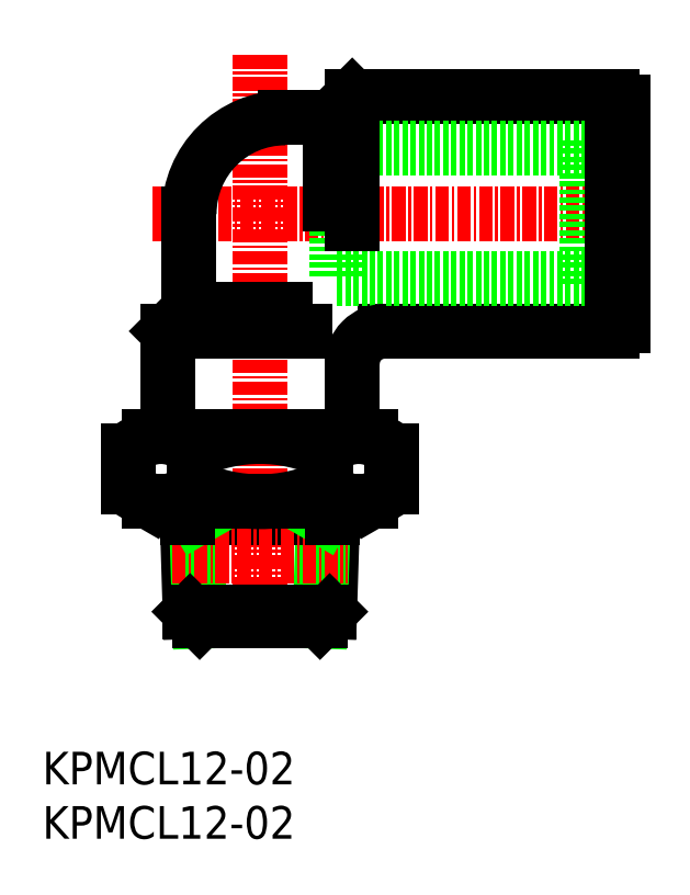
<metadata>
{"format":"dxf","ext":"dxf","renderer":"ezdxf+matplotlib","layout":"modelspace","background":"white","min_lineweight":24,"dpi":150}
</metadata>
<code>
0
SECTION
2
ENTITIES
0
INSERT
8
0
2
*U7
10
0
20
0
30
0
0
INSERT
8
0
2
*U8
10
0
20
0
30
0
0
LINE
8
CENTER
10
20
20
72.06
30
0
11
20
21
18
31
0
0
LINE
8
0
10
13.31
20
29.52
30
0
11
13.58
21
20.88
31
0
0
LINE
8
0
10
14.17
20
29.52
30
0
11
14.47
21
20
31
0
0
LINE
8
0
10
26.69
20
29.52
30
0
11
26.42
21
20.88
31
0
0
LINE
8
0
10
25.83
20
29.52
30
0
11
25.53
21
20
31
0
0
LINE
8
0
10
25.53
20
20
30
0
11
14.47
21
20
31
0
0
LINE
8
0
10
13.31
20
29.52
30
0
11
26.69
21
29.52
31
0
0
LINE
8
CENTER
10
11.92
20
26.01
30
0
11
28.08
21
26.01
31
0
0
LINE
8
0
10
14.17
20
29.52
30
0
11
13.31
21
31
31
0
0
LINE
8
0
10
13.58
20
20.88
30
0
11
14.47
21
20
31
0
0
LINE
8
0
10
26.42
20
20.88
30
0
11
25.53
21
20
31
0
0
LINE
8
0
10
13.58
20
20.88
30
0
11
26.42
21
20.88
31
0
0
LINE
8
0
10
13.31
20
29.52
30
0
11
13.31
21
31
31
0
0
LINE
8
0
10
25.83
20
29.52
30
0
11
26.69
21
31
31
0
0
LINE
8
0
10
26.69
20
29.52
30
0
11
26.69
21
31
31
0
0
LINE
8
0
10
11.5
20
37
30
0
11
11.5
21
46.69
31
0
0
LINE
8
0
10
28.5
20
37
30
0
11
28.5
21
43.69
31
0
0
ARC
8
0
10
10.91
20
32.87
30
0
40
4.127
50
42.73
51
120
0
LINE
8
0
10
30.2
20
31
30
0
11
9.801
21
31
31
0
0
ARC
8
0
10
10.91
20
35.13
30
0
40
4.127
50
240
51
317.3
0
LINE
8
0
10
13.94
20
32.33
30
0
11
13.94
21
35.67
31
0
0
LINE
8
0
10
32.12
20
35.67
30
0
11
32.12
21
32.33
31
0
0
LINE
8
0
10
26.06
20
32.33
30
0
11
26.06
21
35.67
31
0
0
ARC
8
0
10
29.09
20
35.13
30
0
40
4.127
50
222.7
51
300
0
LINE
8
0
10
31.16
20
31.55
30
0
11
30.2
21
31
31
0
0
ARC
8
0
10
29.09
20
35.13
30
0
40
4.127
50
300
51
317.3
0
ARC
8
0
10
20
20
45.52
30
0
40
14.52
50
245.3
51
294.7
0
ARC
8
0
10
29.09
20
32.87
30
0
40
4.127
50
60
51
137.3
0
LINE
8
0
10
30.2
20
37
30
0
11
31.16
21
36.45
31
0
0
ARC
8
0
10
29.09
20
32.87
30
0
40
4.127
50
42.73
51
60
0
ARC
8
0
10
20
20
22.48
30
0
40
14.52
50
65.32
51
114.7
0
LINE
8
0
10
7.876
20
32.33
30
0
11
7.876
21
35.67
31
0
0
LINE
8
0
10
9.801
20
31
30
0
11
8.843
21
31.55
31
0
0
ARC
8
0
10
10.91
20
35.13
30
0
40
4.127
50
222.7
51
240
0
LINE
8
0
10
9.801
20
37
30
0
11
30.2
21
37
31
0
0
LINE
8
0
10
8.843
20
36.45
30
0
11
9.801
21
37
31
0
0
ARC
8
0
10
10.91
20
32.87
30
0
40
4.127
50
120
51
137.3
0
LINE
8
CENTER
10
55.4
20
57.5
30
0
11
10.1
21
57.5
31
0
0
LINE
8
0
10
28.5
20
68.31
30
0
11
52.4
21
68.31
31
0
0
LINE
8
0
10
52.4
20
67.81
30
0
11
53.4
21
67.81
31
0
0
LINE
8
0
10
31.5
20
46.69
30
0
11
52.4
21
46.69
31
0
0
LINE
8
0
10
52.4
20
47.19
30
0
11
53.4
21
47.19
31
0
0
LINE
8
0
10
50.1
20
63.5
30
0
11
27.1
21
63.5
31
0
0
LINE
8
0
10
53.4
20
64.25
30
0
11
50.1
21
64.25
31
0
0
LINE
8
0
10
50.1
20
51.5
30
0
11
27.1
21
51.5
31
0
0
LINE
8
0
10
53.4
20
50.75
30
0
11
50.1
21
50.75
31
0
0
LINE
8
0
10
53.4
20
67.81
30
0
11
53.4
21
47.19
31
0
0
LINE
8
0
10
50.1
20
64.25
30
0
11
50.1
21
50.75
31
0
0
LINE
8
0
10
52.4
20
46.69
30
0
11
52.4
21
68.31
31
0
0
LINE
8
0
10
27.1
20
63.5
30
0
11
27.1
21
51.5
31
0
0
LINE
8
0
10
13.5
20
48.69
30
0
11
13.5
21
57.5
31
0
0
LINE
8
0
10
13.5
20
48.69
30
0
11
22.31
21
48.69
31
0
0
LINE
8
0
10
11.5
20
46.69
30
0
11
13.5
21
48.69
31
0
0
LINE
8
0
10
11.5
20
46.69
30
0
11
24.14
21
46.69
31
0
0
LINE
8
0
10
26.5
20
66.31
30
0
11
22.31
21
66.31
31
0
0
LINE
8
0
10
26.5
20
66.31
30
0
11
26.5
21
58.42
31
0
0
LINE
8
0
10
28.5
20
68.31
30
0
11
26.5
21
66.31
31
0
0
LINE
8
0
10
28.5
20
68.31
30
0
11
28.5
21
56.59
31
0
0
ARC
8
0
10
31.5
20
43.69
30
0
40
3
50
90
51
180
0
ARC
8
0
10
22.31
20
57.5
30
0
40
8.81
50
90
51
180
0
ENDSEC
0
EOF

</code>
